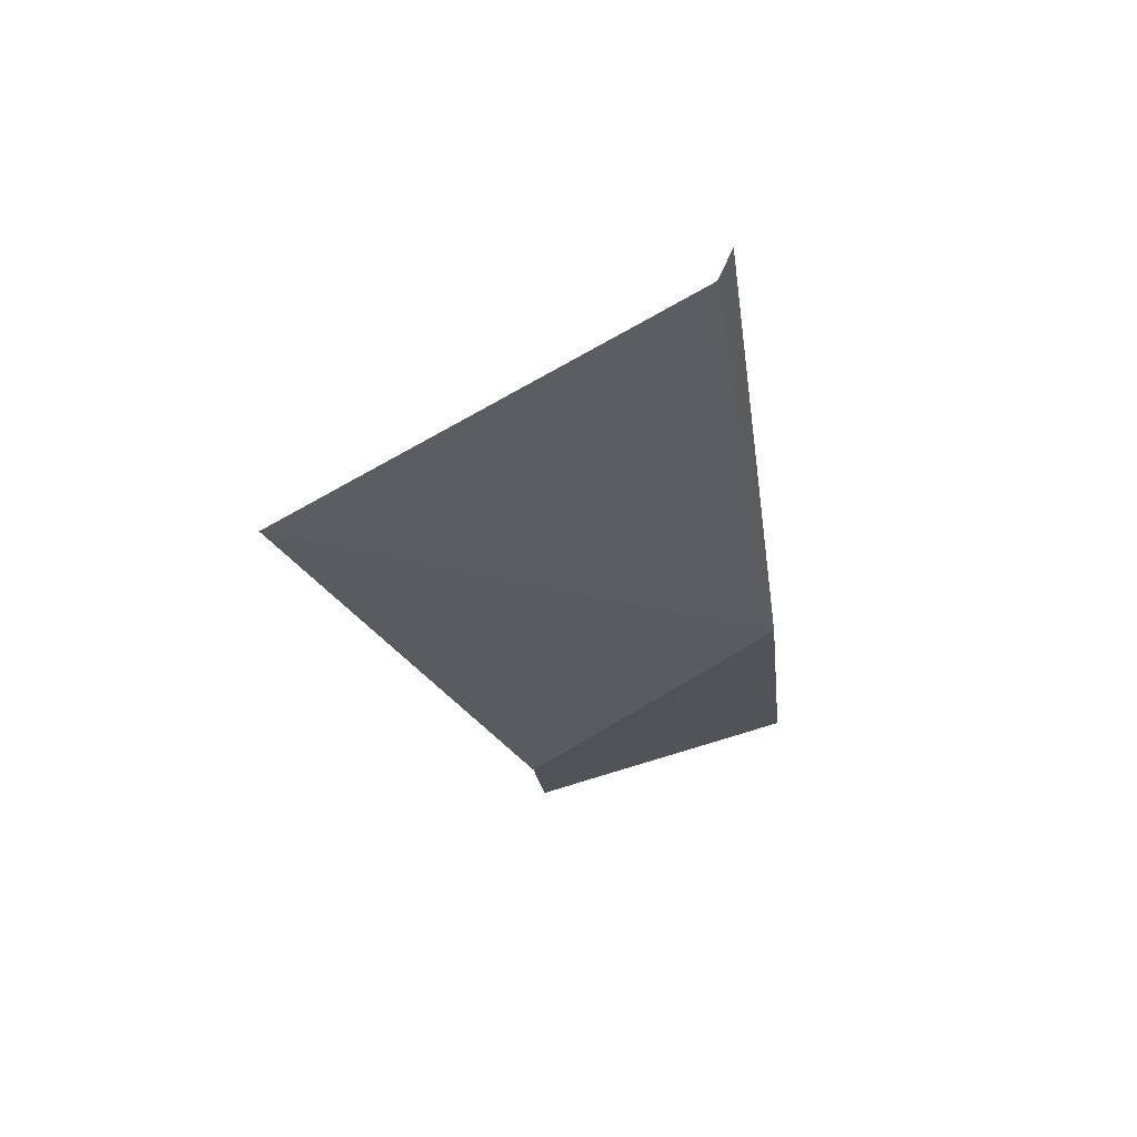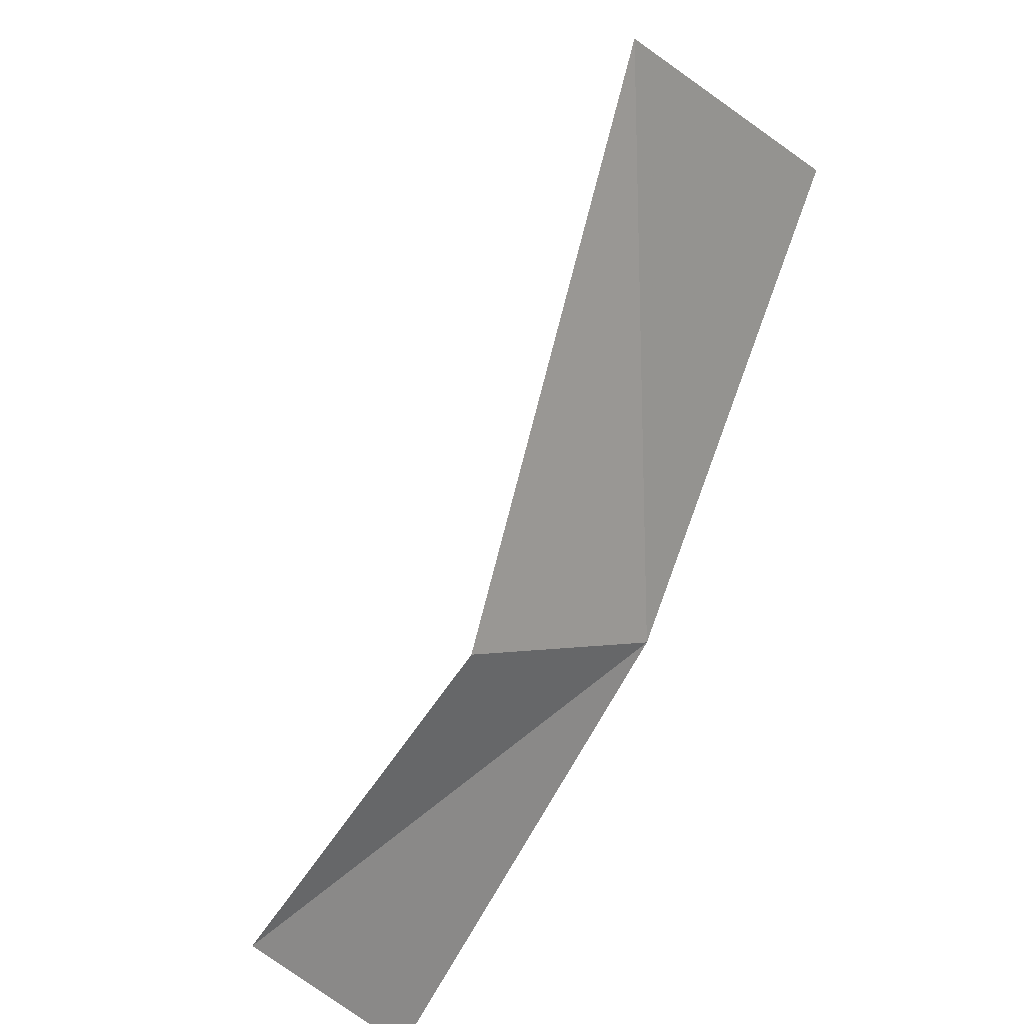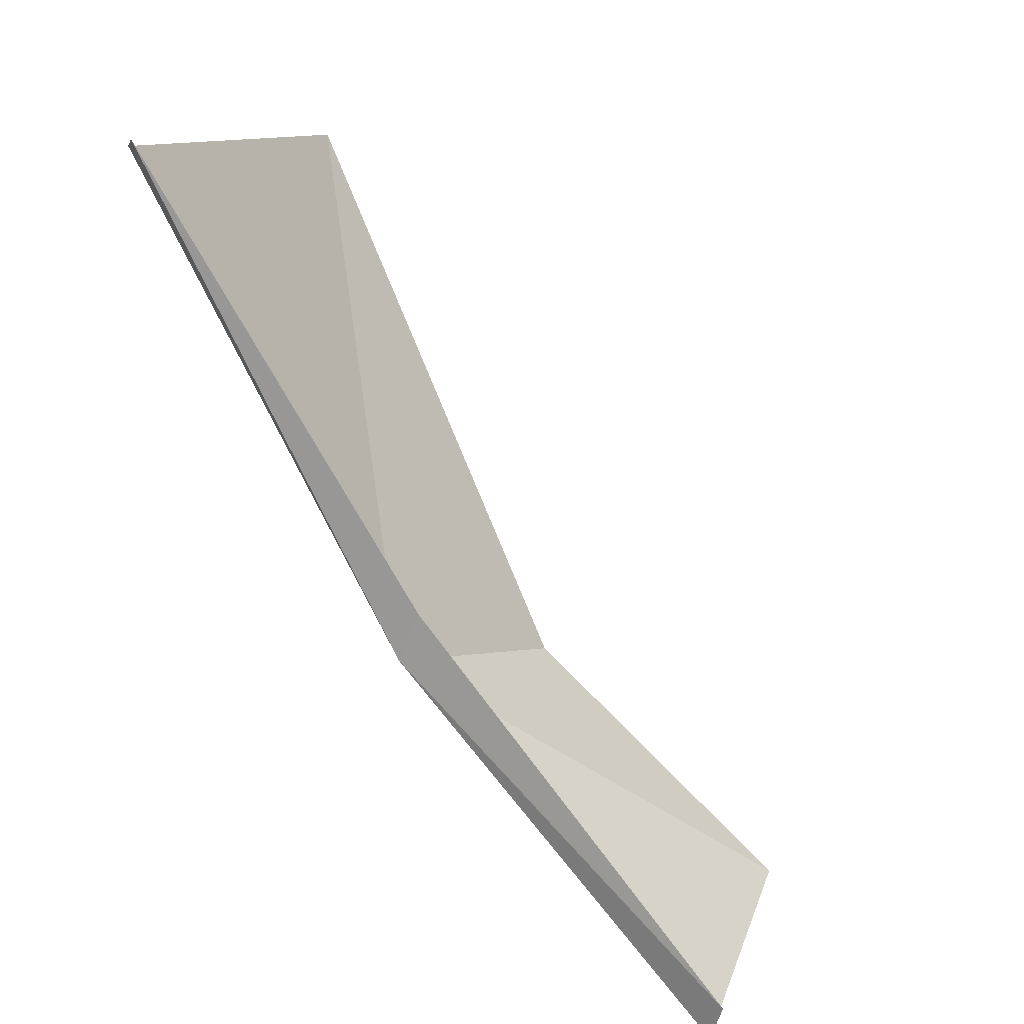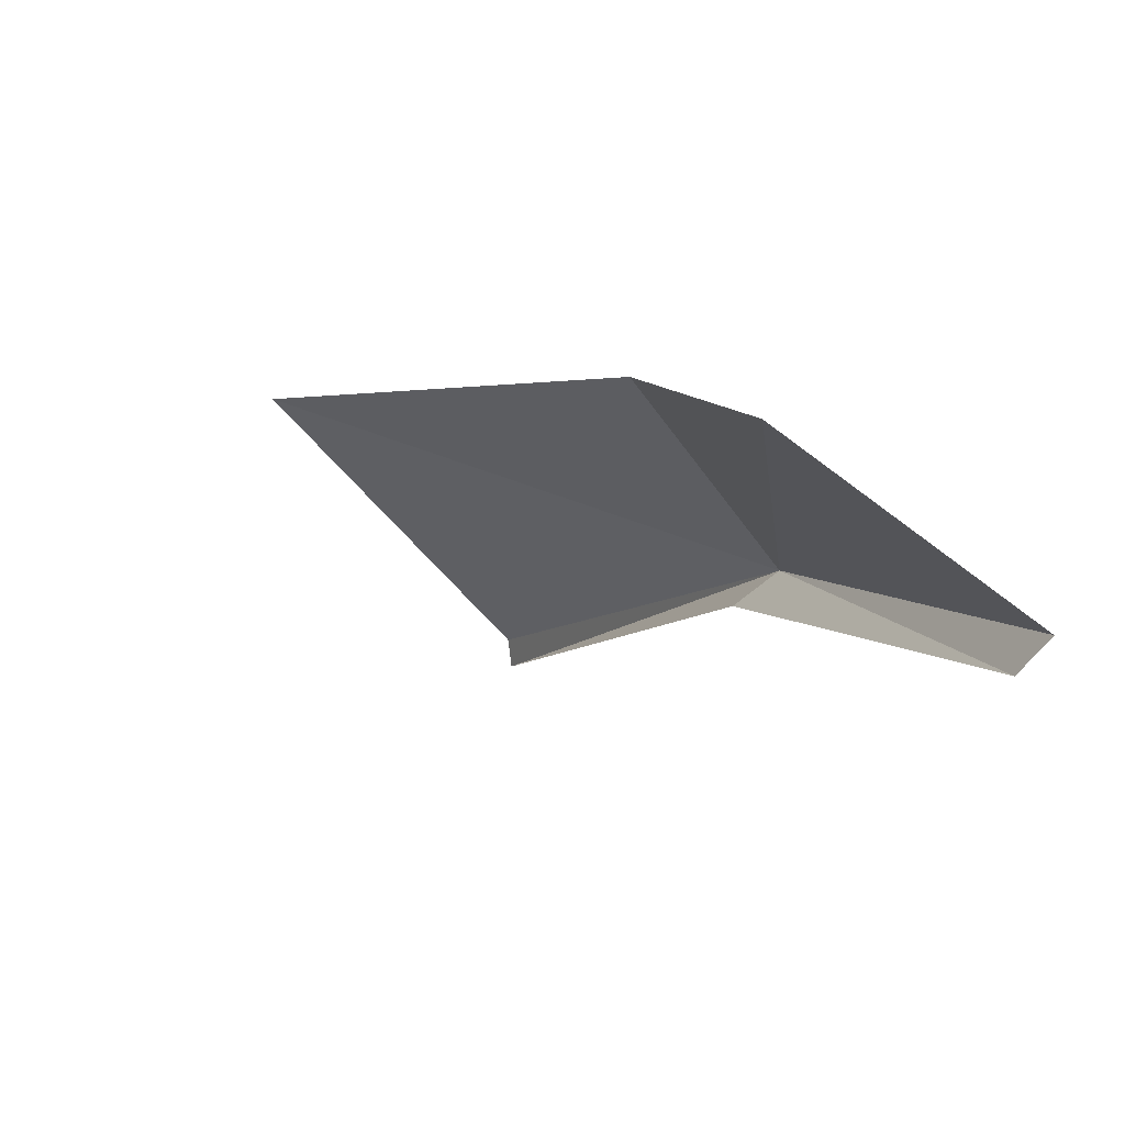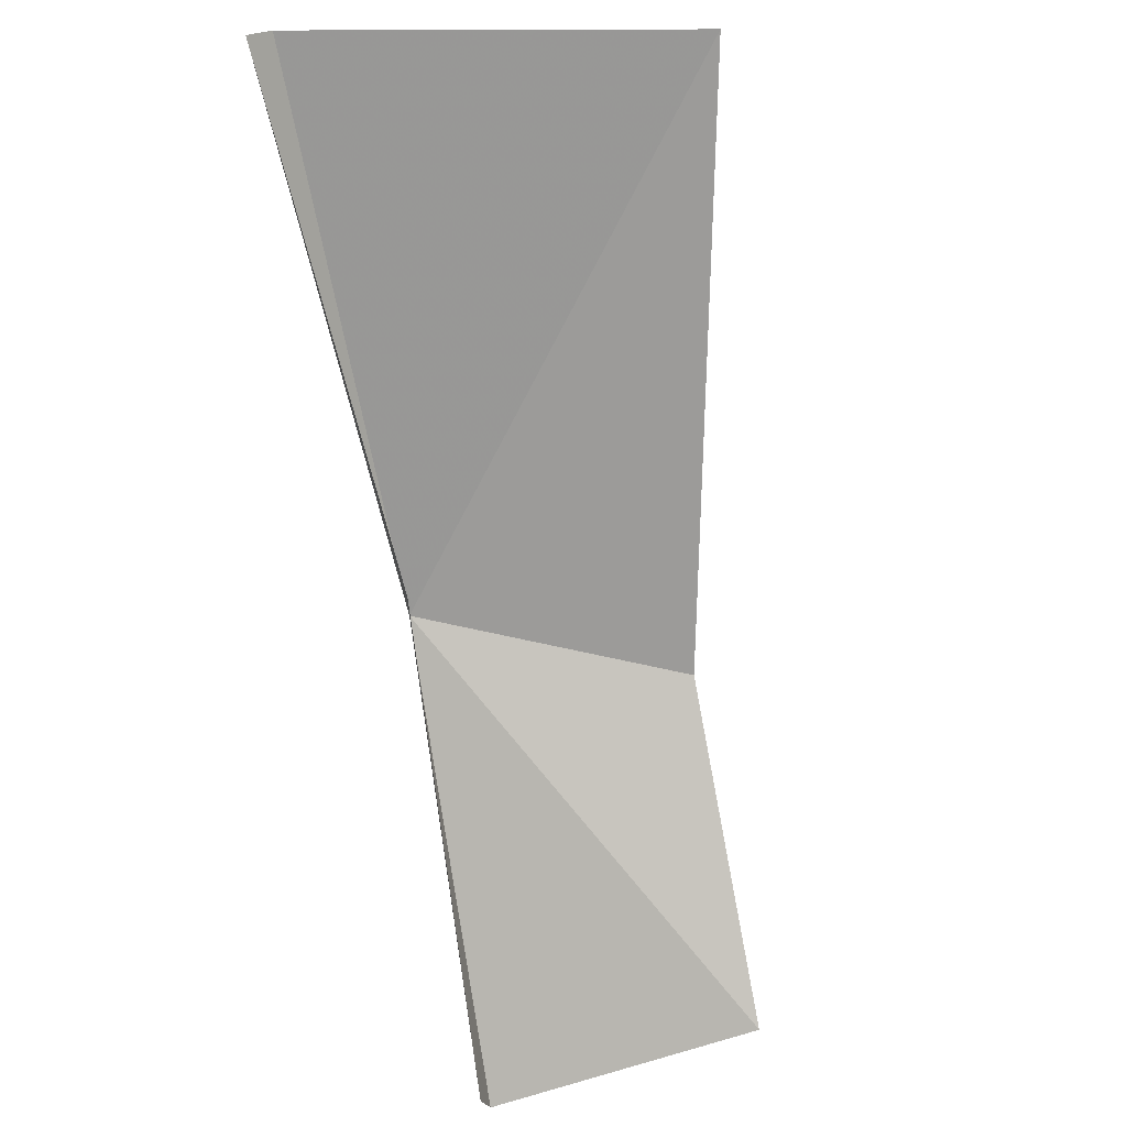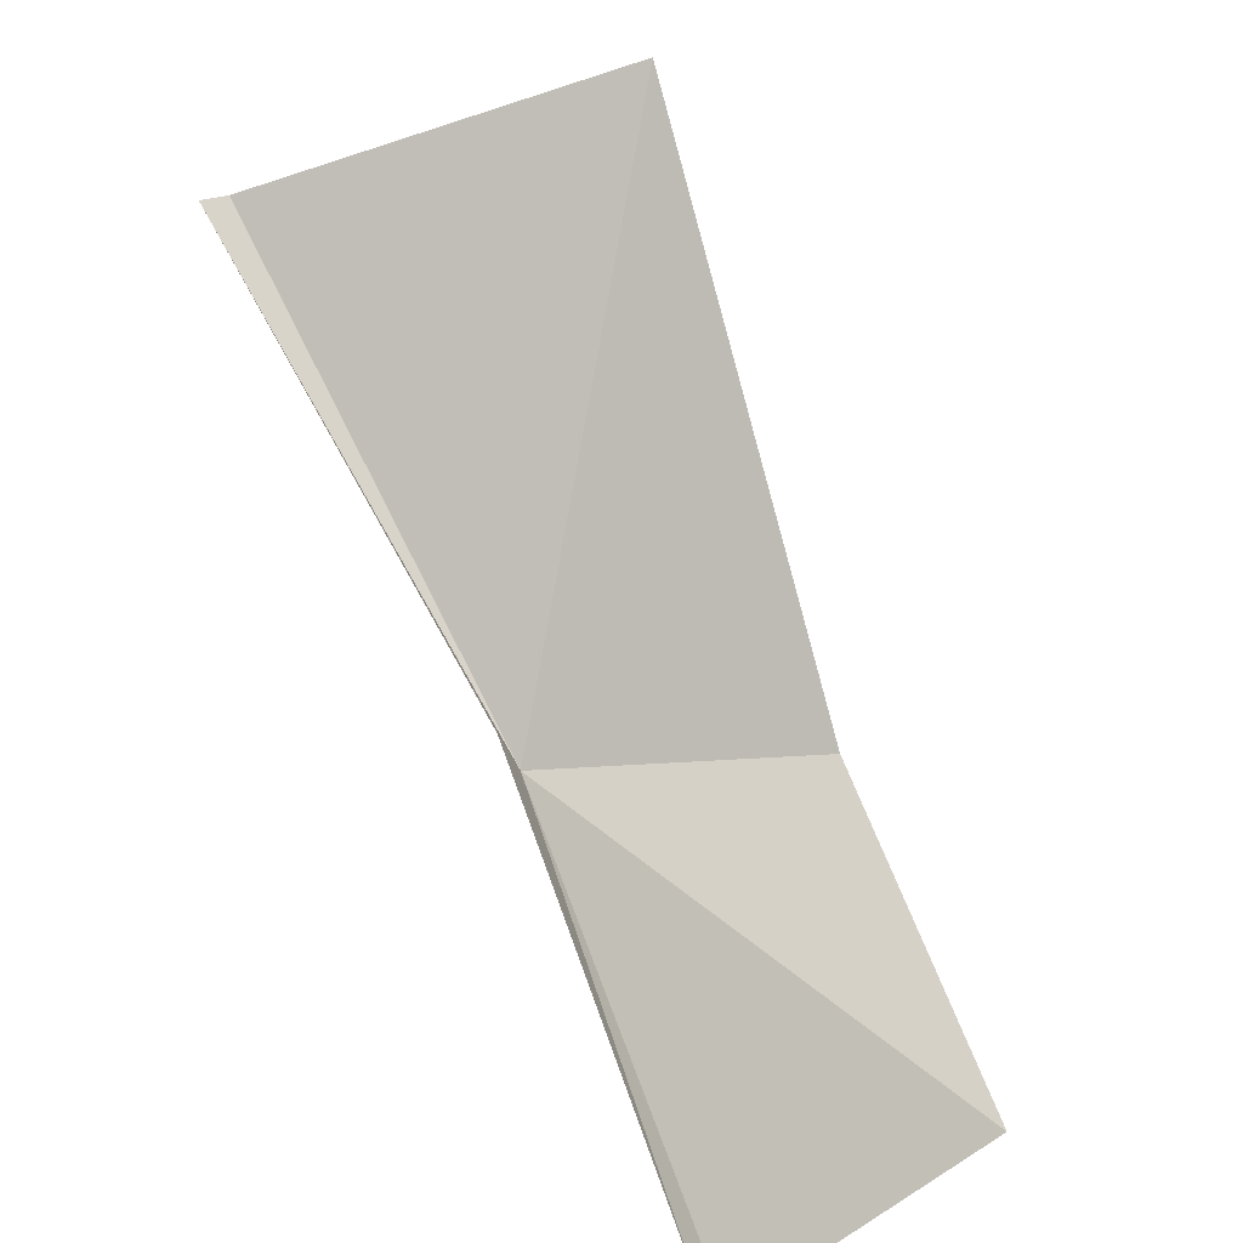
<metadata>
{"format":"obj","ext":"obj","renderer":"f3d","projection":"perspective","resolution":1024,"background":"white","views":[{"elev":22.4,"azim":-1.8,"up":"+Y"},{"elev":-49.3,"azim":-47.8,"up":"+Y"},{"elev":42.7,"azim":120.7,"up":"+Y"},{"elev":-52.7,"azim":-23.4,"up":"+Z"},{"elev":-28.6,"azim":-154.2,"up":"+Z"},{"elev":-51.0,"azim":-132.8,"up":"+Z"}]}
</metadata>
<code>
v -207.5 -10.26 91.87
v -208.1 -7.44 94.12
v -208 -7.304 94.02
v -207.7 -9.954 91.81
v -207.2 -11.85 89.28
v -207.2 -12.12 89.33
v -208.9 -12.47 89.69
v -209 -11.31 91.62
v -210.3 -8.65 94.24
f 1 3 2
f 1 4 3
f 1 5 4
f 1 6 5
f 1 7 6
f 1 8 7
f 1 9 8
f 1 2 9

</code>
